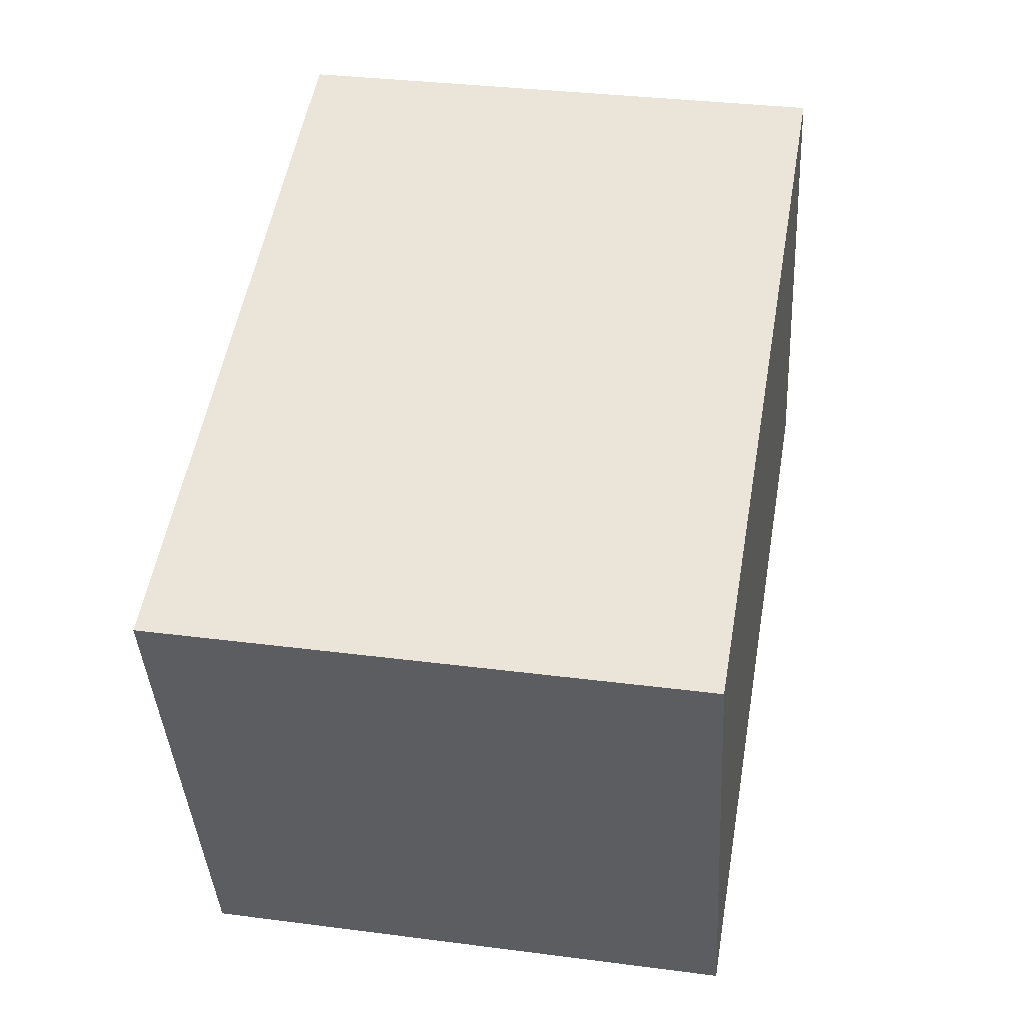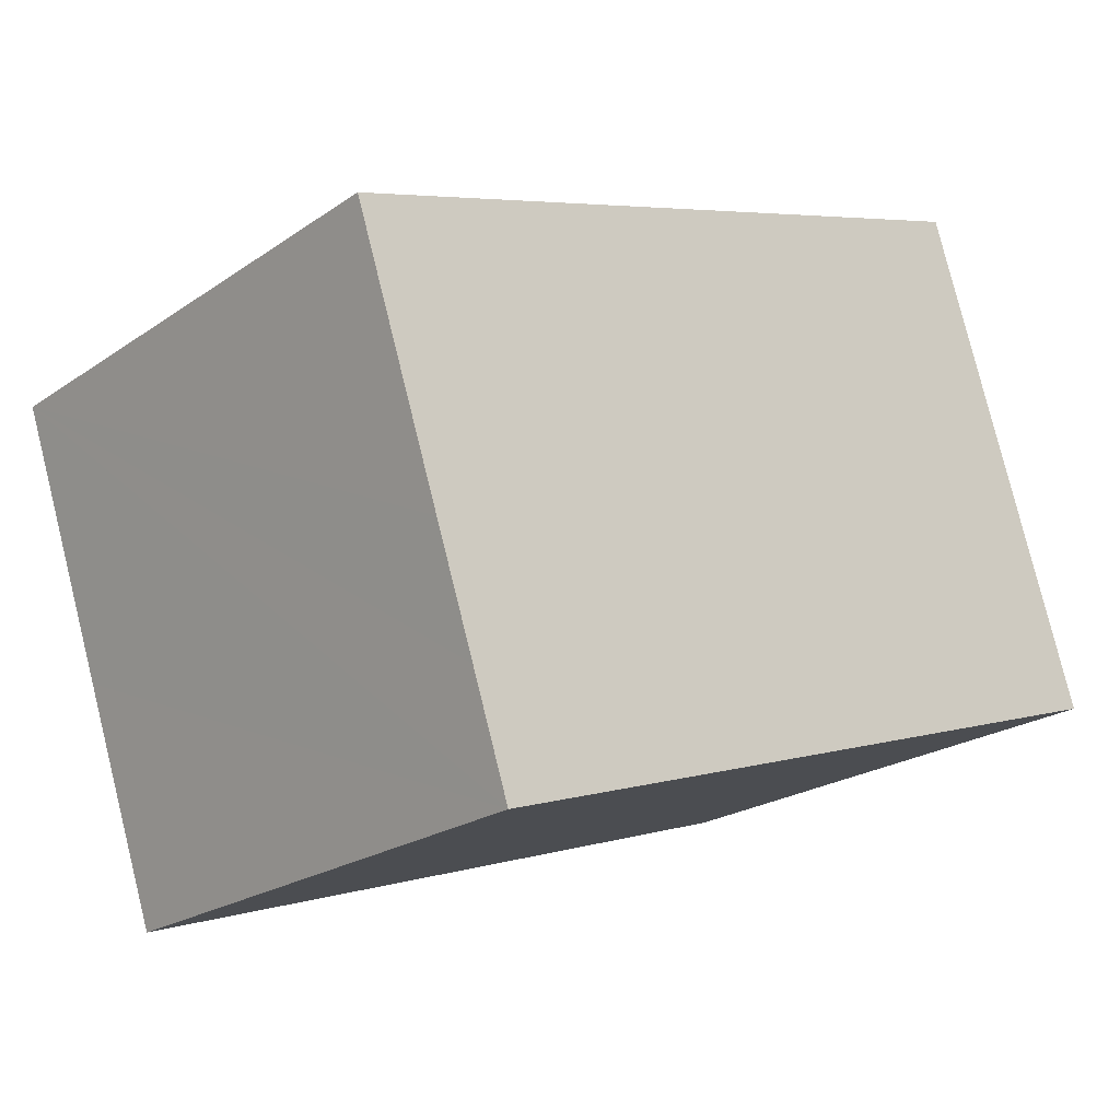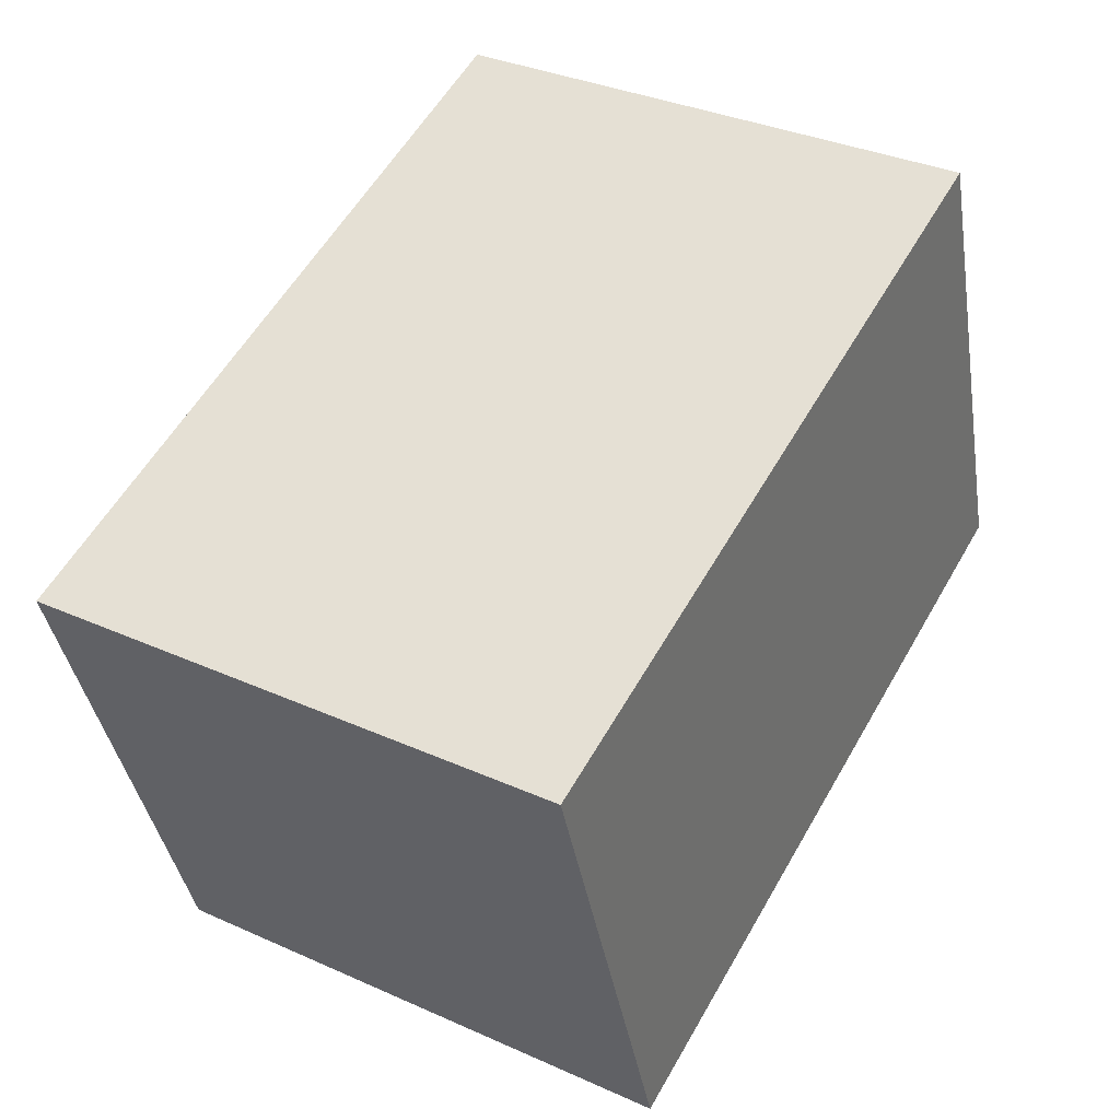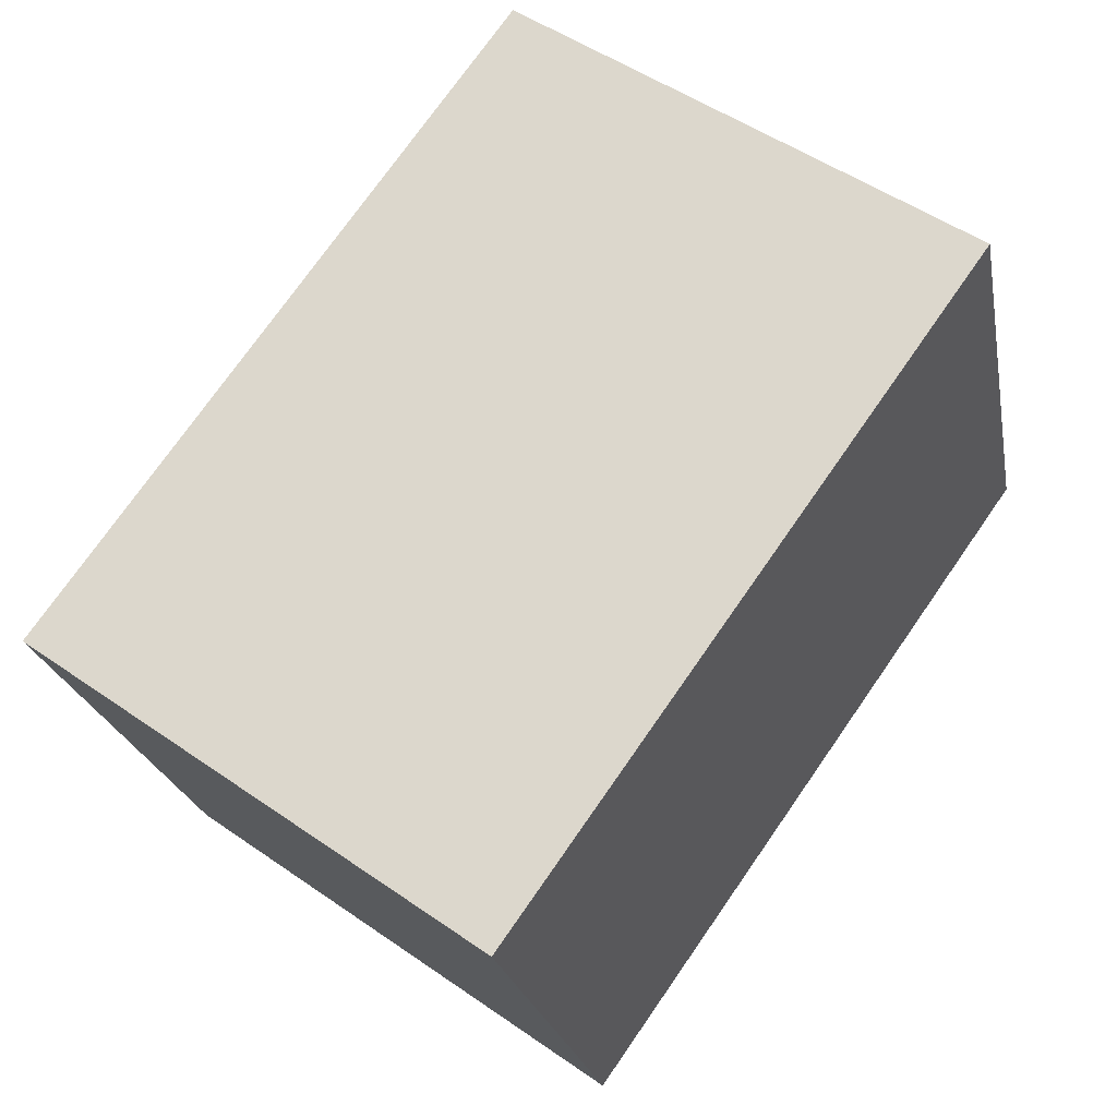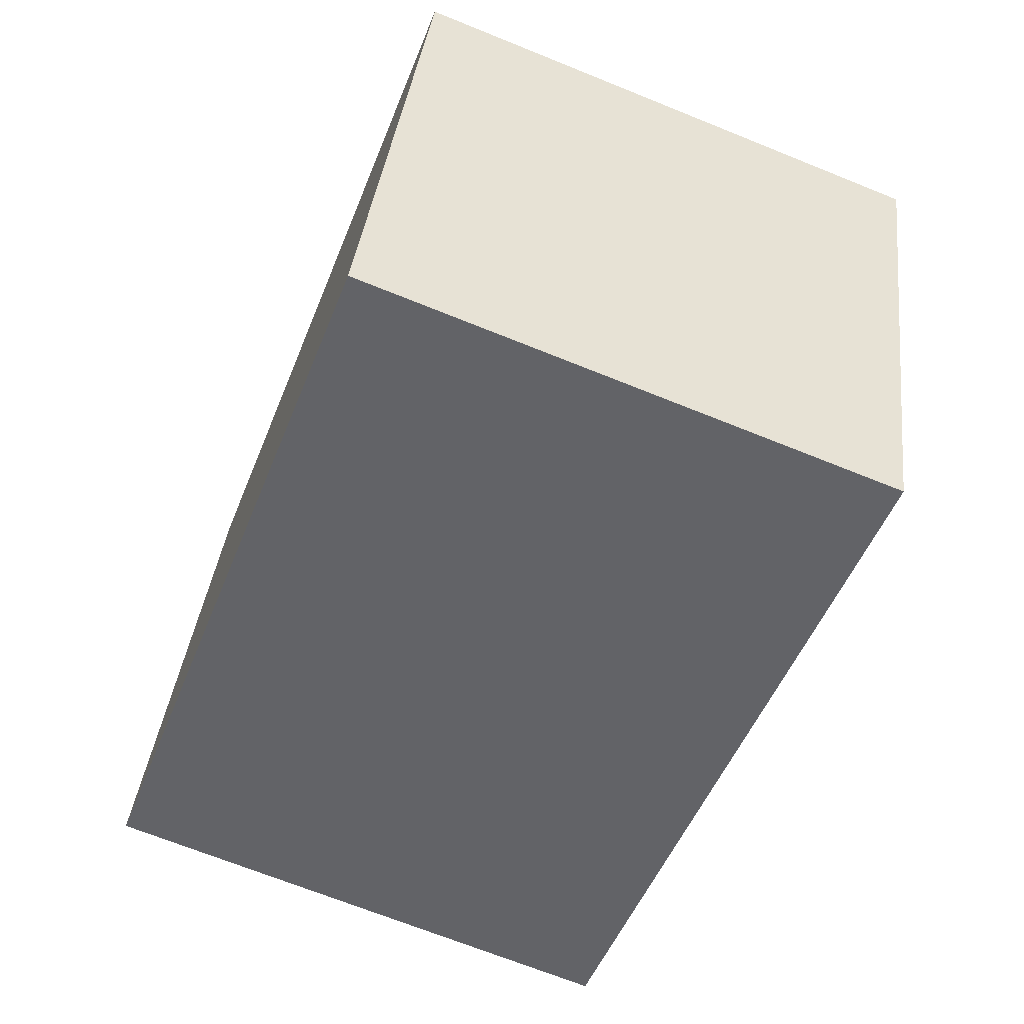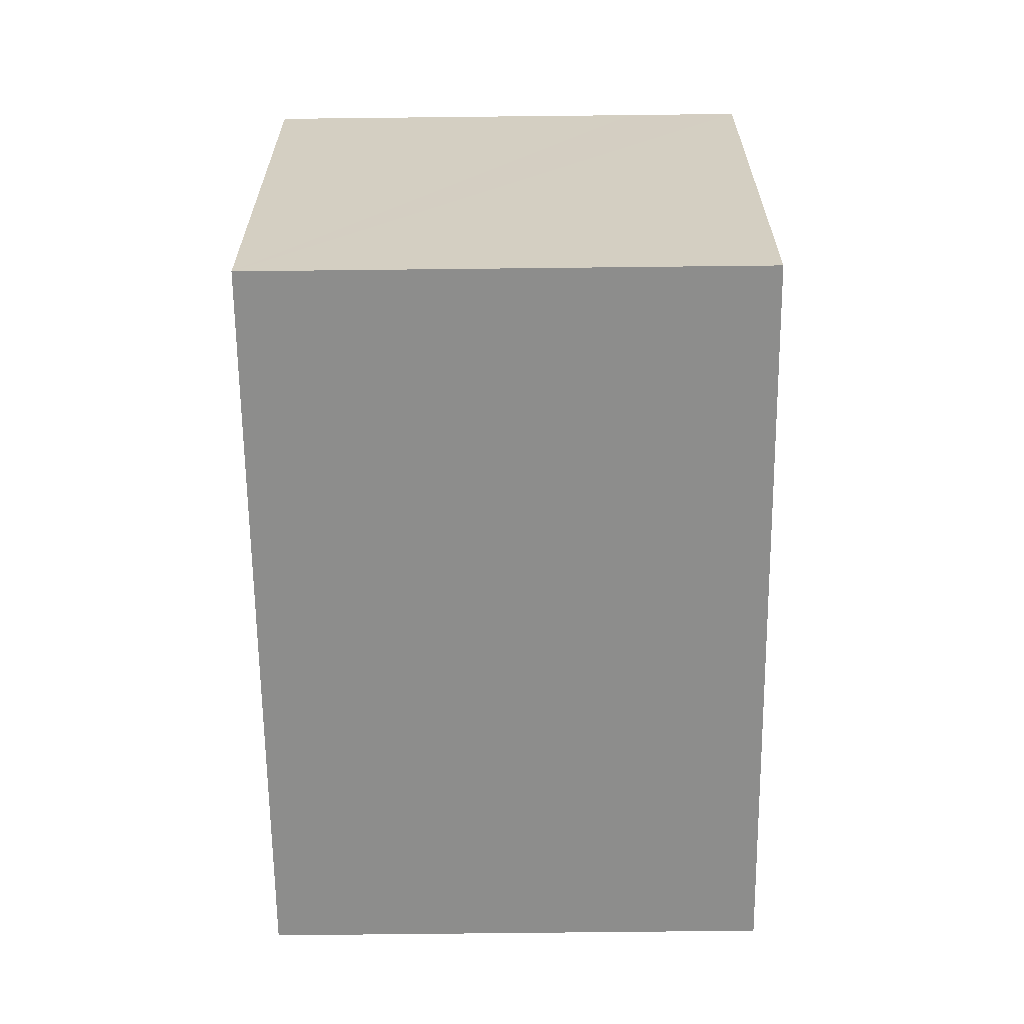
<metadata>
{"format":"obj","ext":"obj","renderer":"f3d","projection":"perspective","resolution":1024,"background":"white","views":[{"elev":32.9,"azim":100.2,"up":"+Z"},{"elev":-22.1,"azim":139.6,"up":"+Z"},{"elev":34.7,"azim":120.9,"up":"+Z"},{"elev":51.5,"azim":127.0,"up":"+Z"},{"elev":-69.1,"azim":68.0,"up":"+Z"},{"elev":-64.4,"azim":109.1,"up":"+Y"}]}
</metadata>
<code>
v  0 6.821 4.177e-16
v  9.745 6.821 -1.664
v  9.269 6.821 -3.096
v  10.24 6.821 -0.169
v  11.37 6.821 3.206
v  2.095 6.821 6.295
v  11.37 -1.963e-16 3.206
v  10.24 1.035e-17 -0.169
v  9.269 1.896e-16 -3.096
v  9.745 1.019e-16 -1.664
v  0 0 0
v  2.095 -3.855e-16 6.295
g defaultobject
f 1 2 3
f 2 1 4
f 4 1 5
f 5 1 6
f 7 4 5
f 4 7 2
f 2 7 3
f 3 7 8
f 3 8 9
f 9 8 10
f 9 1 3
f 1 9 11
f 11 6 1
f 6 11 12
f 12 5 6
f 5 12 7
f 10 11 9
f 11 10 8
f 11 8 7
f 11 7 12

</code>
